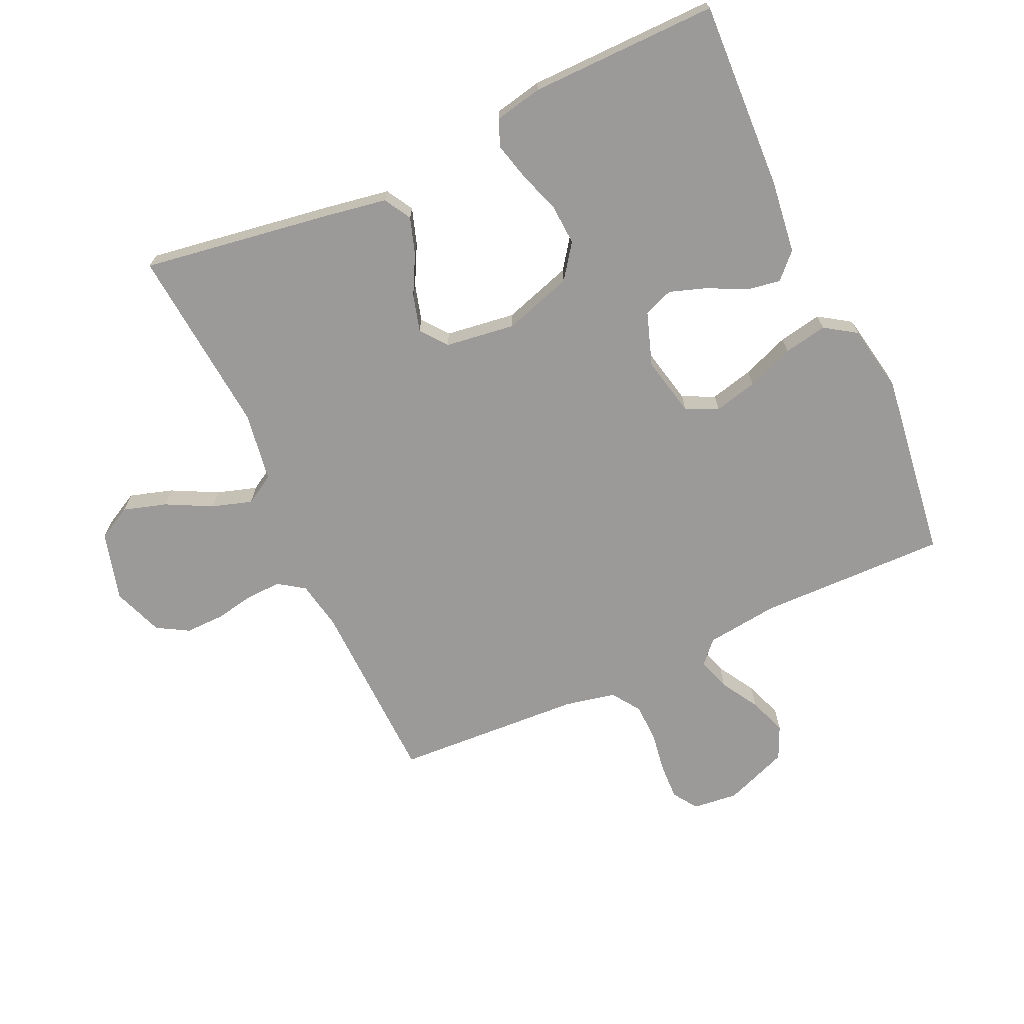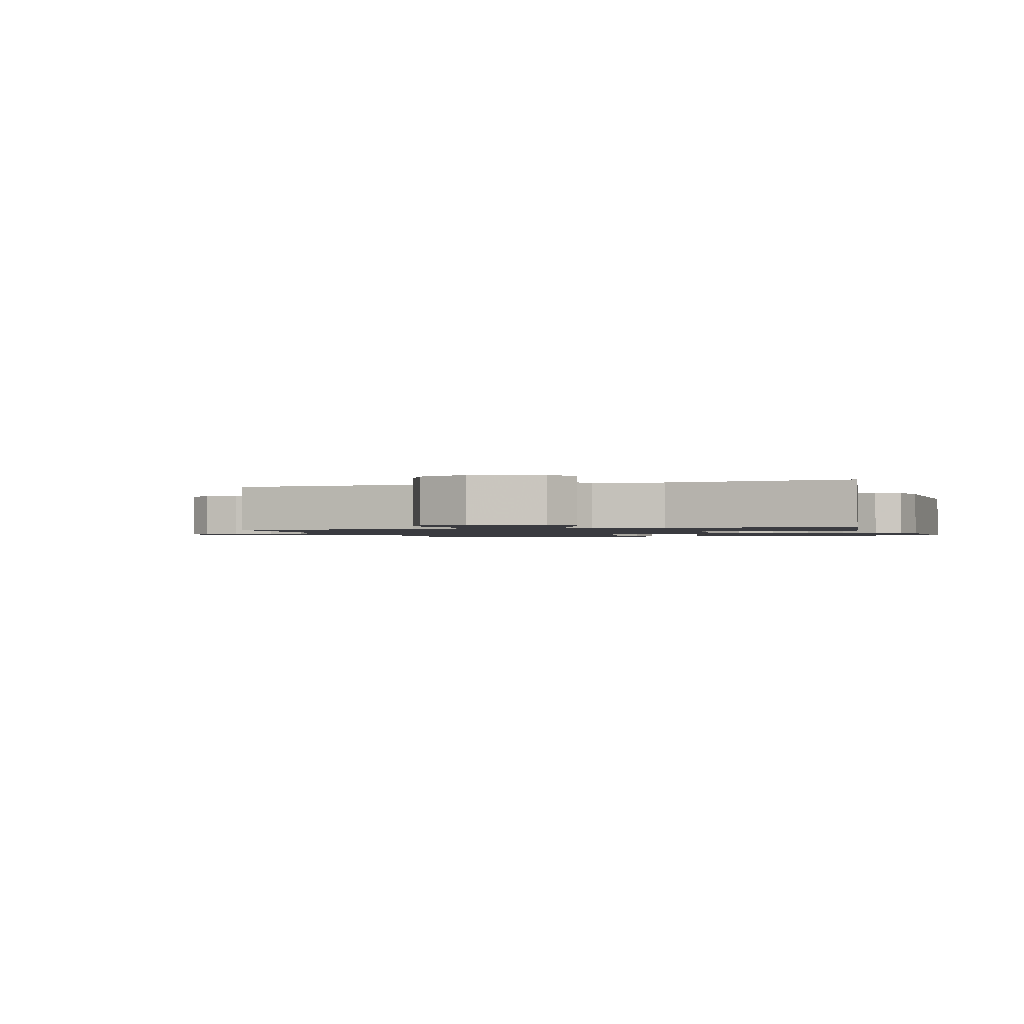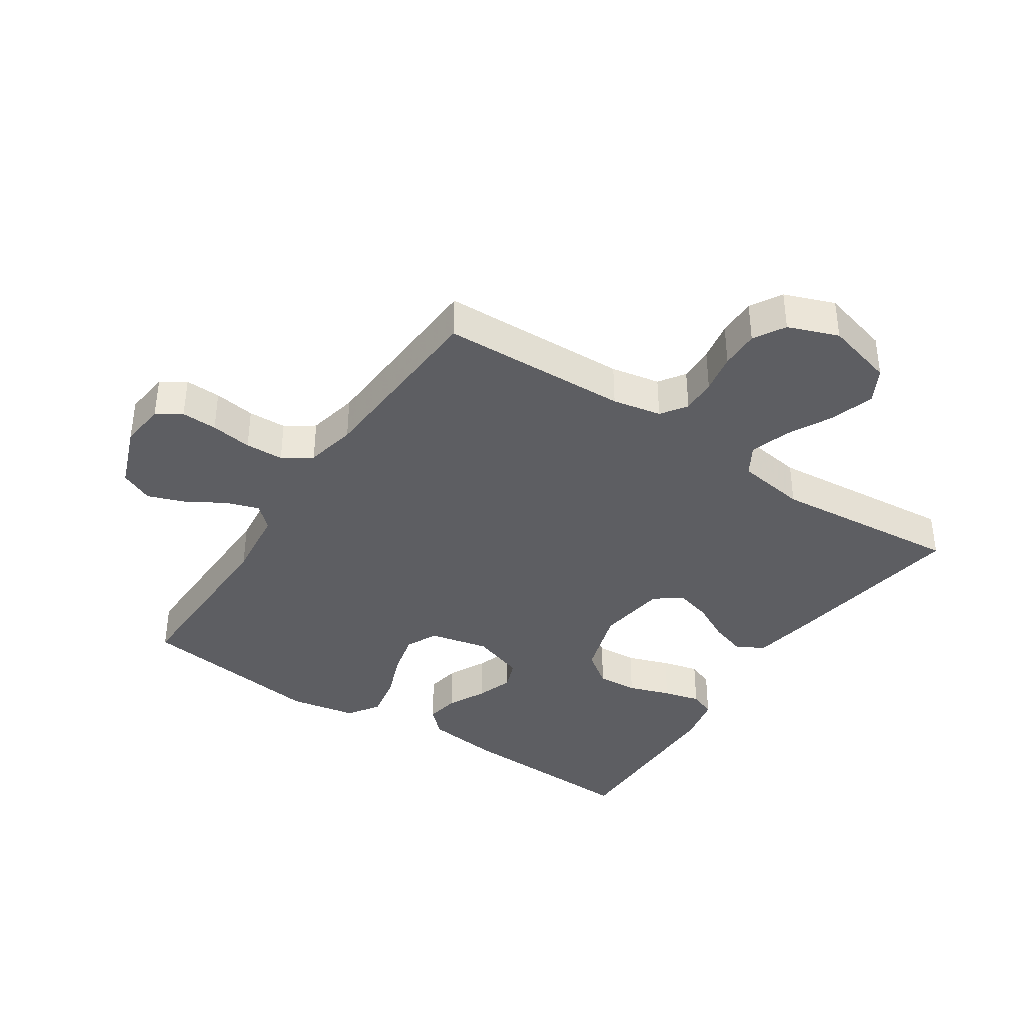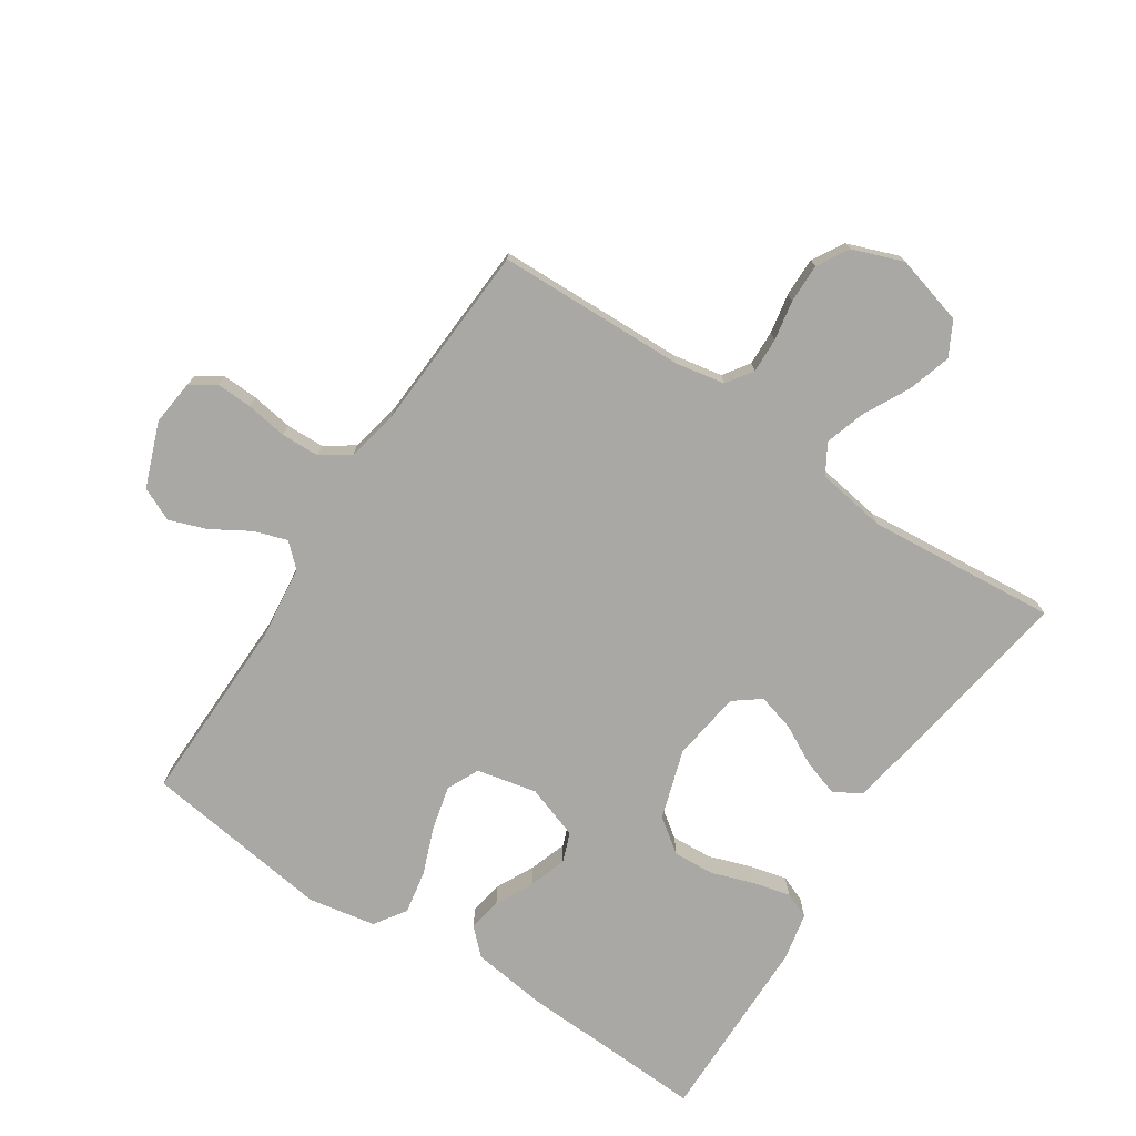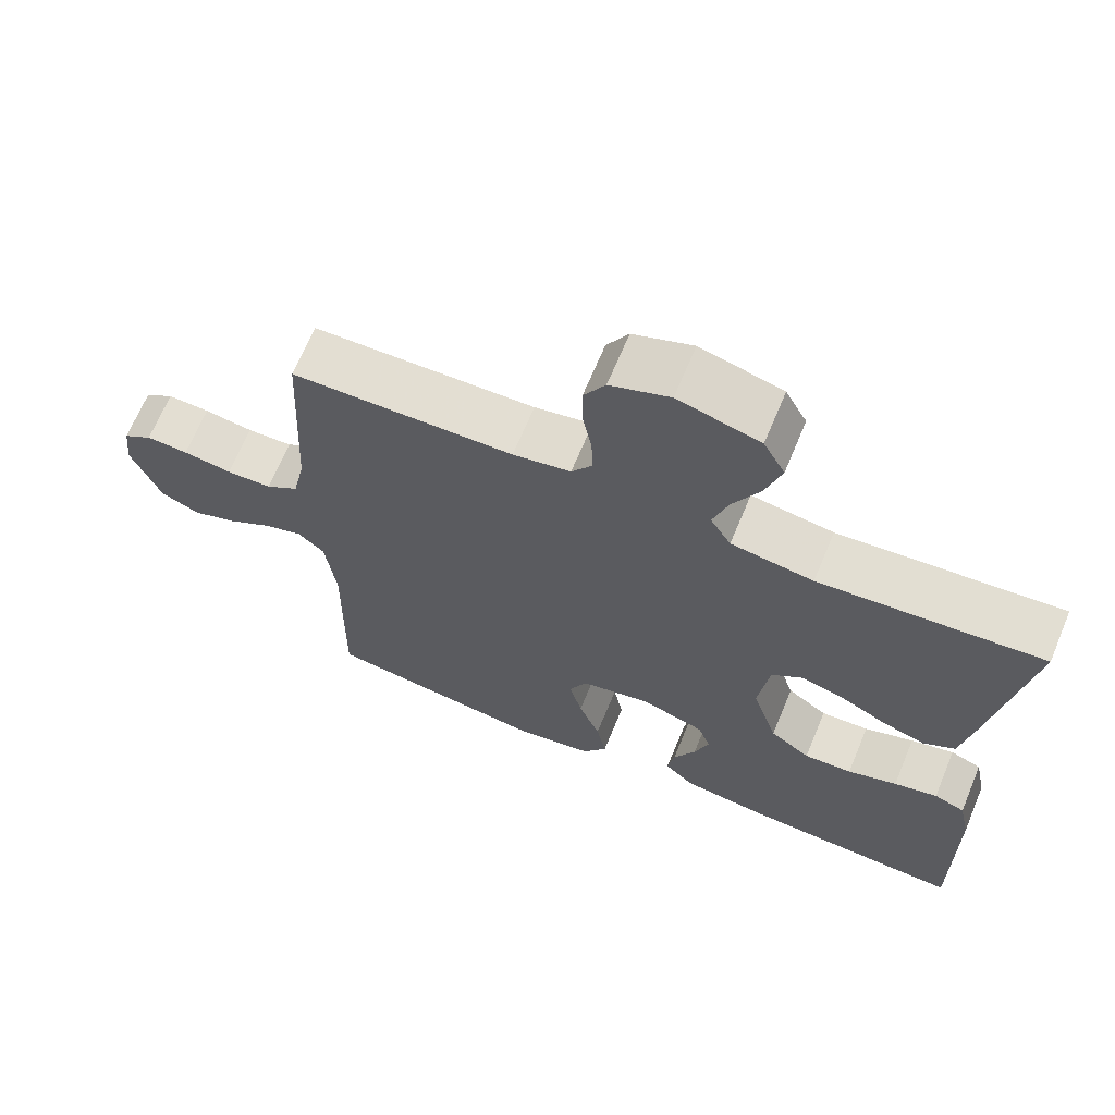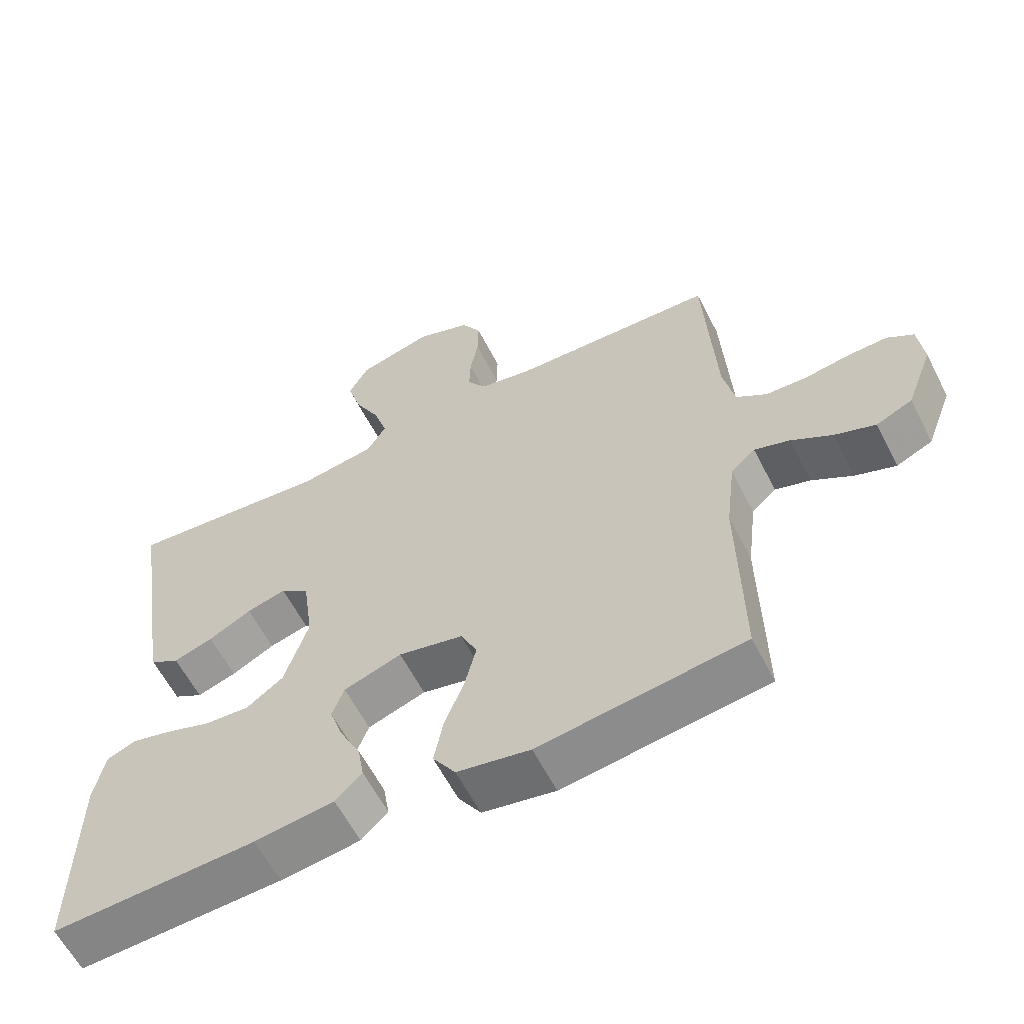
<metadata>
{"format":"obj","ext":"obj","renderer":"f3d","projection":"perspective","resolution":1024,"background":"white","views":[{"elev":-69.4,"azim":114.6,"up":"+Y"},{"elev":-1.4,"azim":18.1,"up":"+Y"},{"elev":-38.4,"azim":-33.6,"up":"+Y"},{"elev":-75.0,"azim":-33.5,"up":"+Y"},{"elev":67.4,"azim":22.6,"up":"+Z"},{"elev":-60.4,"azim":-153.0,"up":"+Z"}]}
</metadata>
<code>
v 0.5 0.07 0.5
v 0.454 0.07 0.2
v 0.437 0.07 0.1
v 0.394 0.07 0.075
v 0.336 0.07 0.094
v 0.273 0.07 0.127
v 0.215 0.07 0.143
v 0.173 0.07 0.111
v 0.158 0.07 0
v 0.193 0.07 -0.11
v 0.247 0.07 -0.149
v 0.312 0.07 -0.145
v 0.379 0.07 -0.122
v 0.438 0.07 -0.107
v 0.48 0.07 -0.124
v 0.496 0.07 -0.2
v 0.5 0.07 -0.5
v 0.2 0.07 -0.487
v 0.083 0.07 -0.472
v 0.044 0.07 -0.434
v 0.053 0.07 -0.38
v 0.083 0.07 -0.32
v 0.103 0.07 -0.261
v 0.085 0.07 -0.214
v 0 0.07 -0.185
v -0.095 0.07 -0.206
v -0.119 0.07 -0.257
v -0.102 0.07 -0.326
v -0.073 0.07 -0.401
v -0.06 0.07 -0.47
v -0.093 0.07 -0.52
v -0.2 0.07 -0.54
v -0.5 0.07 -0.5
v -0.495 0.07 -0.2
v -0.509 0.07 -0.084
v -0.545 0.07 -0.051
v -0.597 0.07 -0.068
v -0.657 0.07 -0.104
v -0.717 0.07 -0.126
v -0.77 0.07 -0.102
v -0.809 0.07 0
v -0.801 0.07 0.072
v -0.762 0.07 0.098
v -0.705 0.07 0.096
v -0.639 0.07 0.086
v -0.578 0.07 0.088
v -0.533 0.07 0.119
v -0.516 0.07 0.2
v -0.5 0.07 0.5
v -0.2 0.07 0.509
v -0.122 0.07 0.524
v -0.094 0.07 0.565
v -0.096 0.07 0.621
v -0.108 0.07 0.684
v -0.109 0.07 0.746
v -0.08 0.07 0.796
v 0 0.07 0.826
v 0.11 0.07 0.796
v 0.139 0.07 0.742
v 0.118 0.07 0.673
v 0.081 0.07 0.601
v 0.061 0.07 0.537
v 0.089 0.07 0.49
v 0.2 0.07 0.473
v 0.5 0 0.5
v 0.454 0 0.2
v 0.437 0 0.1
v 0.394 0 0.075
v 0.336 0 0.094
v 0.273 0 0.127
v 0.215 0 0.143
v 0.173 0 0.111
v 0.158 0 0
v 0.193 0 -0.11
v 0.247 0 -0.149
v 0.312 0 -0.145
v 0.379 0 -0.122
v 0.438 0 -0.107
v 0.48 0 -0.124
v 0.496 0 -0.2
v 0.5 0 -0.5
v 0.2 0 -0.487
v 0.083 0 -0.472
v 0.044 0 -0.434
v 0.053 0 -0.38
v 0.083 0 -0.32
v 0.103 0 -0.261
v 0.085 0 -0.214
v 0 0 -0.185
v -0.095 0 -0.206
v -0.119 0 -0.257
v -0.102 0 -0.326
v -0.073 0 -0.401
v -0.06 0 -0.47
v -0.093 0 -0.52
v -0.2 0 -0.54
v -0.5 0 -0.5
v -0.495 0 -0.2
v -0.509 0 -0.084
v -0.545 0 -0.051
v -0.597 0 -0.068
v -0.657 0 -0.104
v -0.717 0 -0.126
v -0.77 0 -0.102
v -0.809 0 0
v -0.801 0 0.072
v -0.762 0 0.098
v -0.705 0 0.096
v -0.639 0 0.086
v -0.578 0 0.088
v -0.533 0 0.119
v -0.516 0 0.2
v -0.5 0 0.5
v -0.2 0 0.509
v -0.122 0 0.524
v -0.094 0 0.565
v -0.096 0 0.621
v -0.108 0 0.684
v -0.109 0 0.746
v -0.08 0 0.796
v 0 0 0.826
v 0.11 0 0.796
v 0.139 0 0.742
v 0.118 0 0.673
v 0.081 0 0.601
v 0.061 0 0.537
v 0.089 0 0.49
v 0.2 0 0.473
f 59 60 61
f 58 59 61
f 57 58 61
f 56 57 61
f 55 56 61
f 54 55 61
f 53 54 61
f 52 53 61 62
f 51 52 62 63
f 48 49 50
f 50 51 63
f 48 50 63
f 47 48 63
f 43 44 45
f 42 43 45
f 41 42 45
f 40 41 45
f 39 40 45
f 38 39 45
f 37 38 45
f 36 37 45 46
f 47 63 64
f 46 47 64
f 36 46 64
f 35 36 64
f 32 33 34
f 31 32 34
f 30 31 34
f 29 30 34
f 28 29 34
f 20 21 22
f 19 20 22
f 18 19 22
f 17 18 22
f 16 17 22
f 15 16 22
f 14 15 22
f 13 14 22
f 12 13 22
f 11 12 22 23
f 10 11 23 24
f 4 5 6
f 3 4 6
f 2 3 6
f 1 2 6
f 64 1 6
f 64 6 7
f 35 64 7 8
f 27 28 34 35
f 26 27 35
f 35 8 9
f 26 35 9
f 25 26 9
f 9 10 24 25
f 125 124 123
f 125 123 122
f 125 122 121
f 125 121 120
f 125 120 119
f 125 119 118
f 125 118 117
f 126 125 117 116
f 127 126 116 115
f 114 113 112
f 127 115 114
f 127 114 112
f 127 112 111
f 109 108 107
f 109 107 106
f 109 106 105
f 109 105 104
f 109 104 103
f 109 103 102
f 109 102 101
f 110 109 101 100
f 128 127 111
f 128 111 110
f 128 110 100
f 128 100 99
f 98 97 96
f 98 96 95
f 98 95 94
f 98 94 93
f 98 93 92
f 86 85 84
f 86 84 83
f 86 83 82
f 86 82 81
f 86 81 80
f 86 80 79
f 86 79 78
f 86 78 77
f 86 77 76
f 87 86 76 75
f 88 87 75 74
f 70 69 68
f 70 68 67
f 70 67 66
f 70 66 65
f 70 65 128
f 71 70 128
f 72 71 128 99
f 99 98 92 91
f 99 91 90
f 73 72 99
f 73 99 90
f 73 90 89
f 89 88 74 73
f 1 65 66 2
f 2 66 67 3
f 3 67 68 4
f 4 68 69 5
f 5 69 70 6
f 6 70 71 7
f 7 71 72 8
f 8 72 73 9
f 9 73 74 10
f 10 74 75 11
f 11 75 76 12
f 12 76 77 13
f 13 77 78 14
f 14 78 79 15
f 15 79 80 16
f 16 80 81 17
f 17 81 82 18
f 18 82 83 19
f 19 83 84 20
f 20 84 85 21
f 21 85 86 22
f 22 86 87 23
f 23 87 88 24
f 24 88 89 25
f 25 89 90 26
f 26 90 91 27
f 27 91 92 28
f 28 92 93 29
f 29 93 94 30
f 30 94 95 31
f 31 95 96 32
f 32 96 97 33
f 33 97 98 34
f 34 98 99 35
f 35 99 100 36
f 36 100 101 37
f 37 101 102 38
f 38 102 103 39
f 39 103 104 40
f 40 104 105 41
f 41 105 106 42
f 42 106 107 43
f 43 107 108 44
f 44 108 109 45
f 45 109 110 46
f 46 110 111 47
f 47 111 112 48
f 48 112 113 49
f 49 113 114 50
f 50 114 115 51
f 51 115 116 52
f 52 116 117 53
f 53 117 118 54
f 54 118 119 55
f 55 119 120 56
f 56 120 121 57
f 57 121 122 58
f 58 122 123 59
f 59 123 124 60
f 60 124 125 61
f 61 125 126 62
f 62 126 127 63
f 63 127 128 64
f 64 128 65 1

</code>
